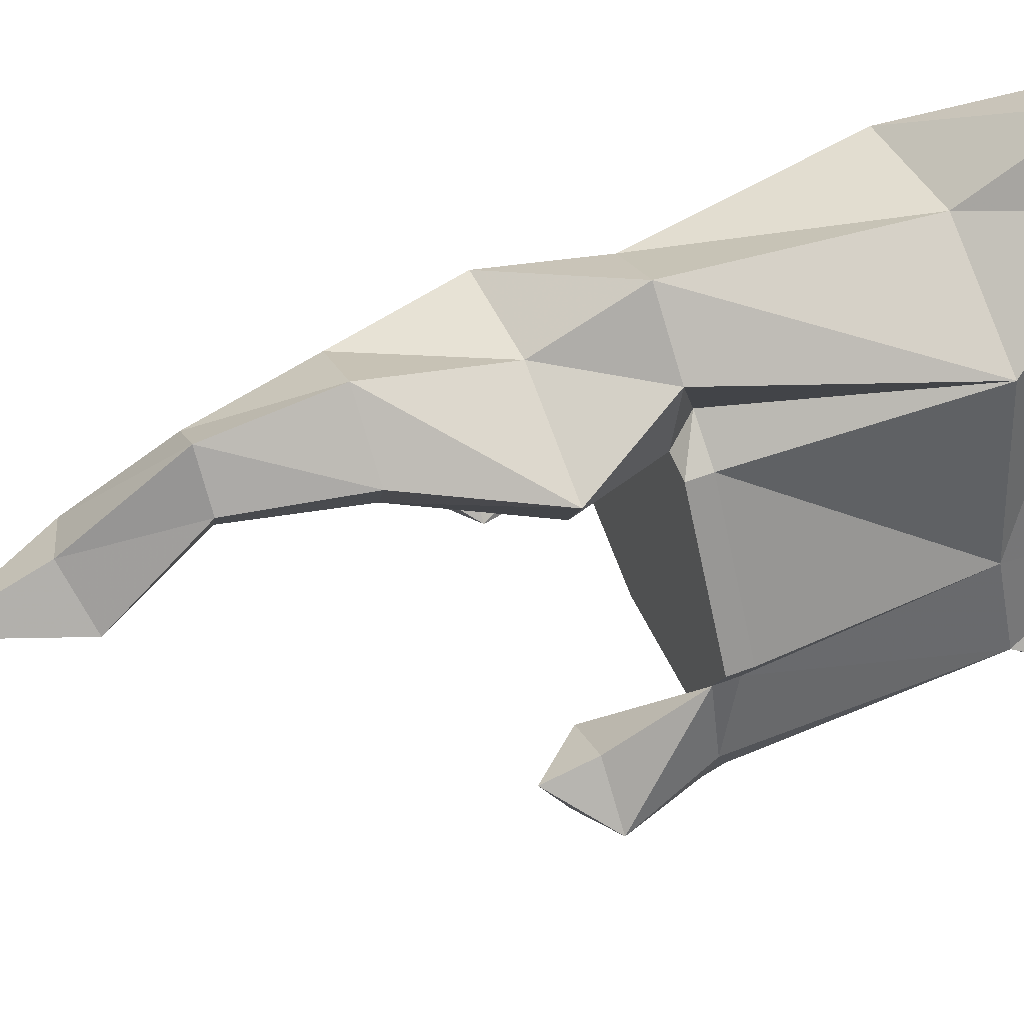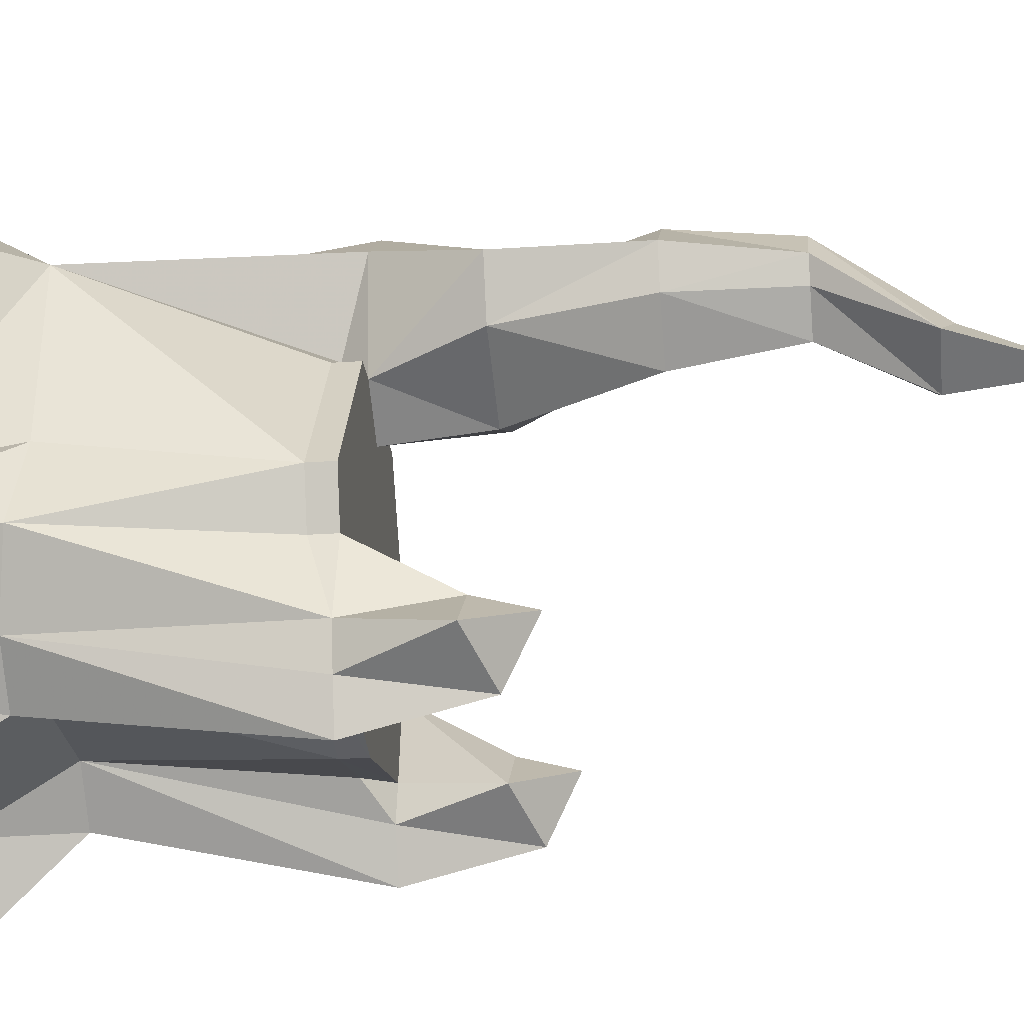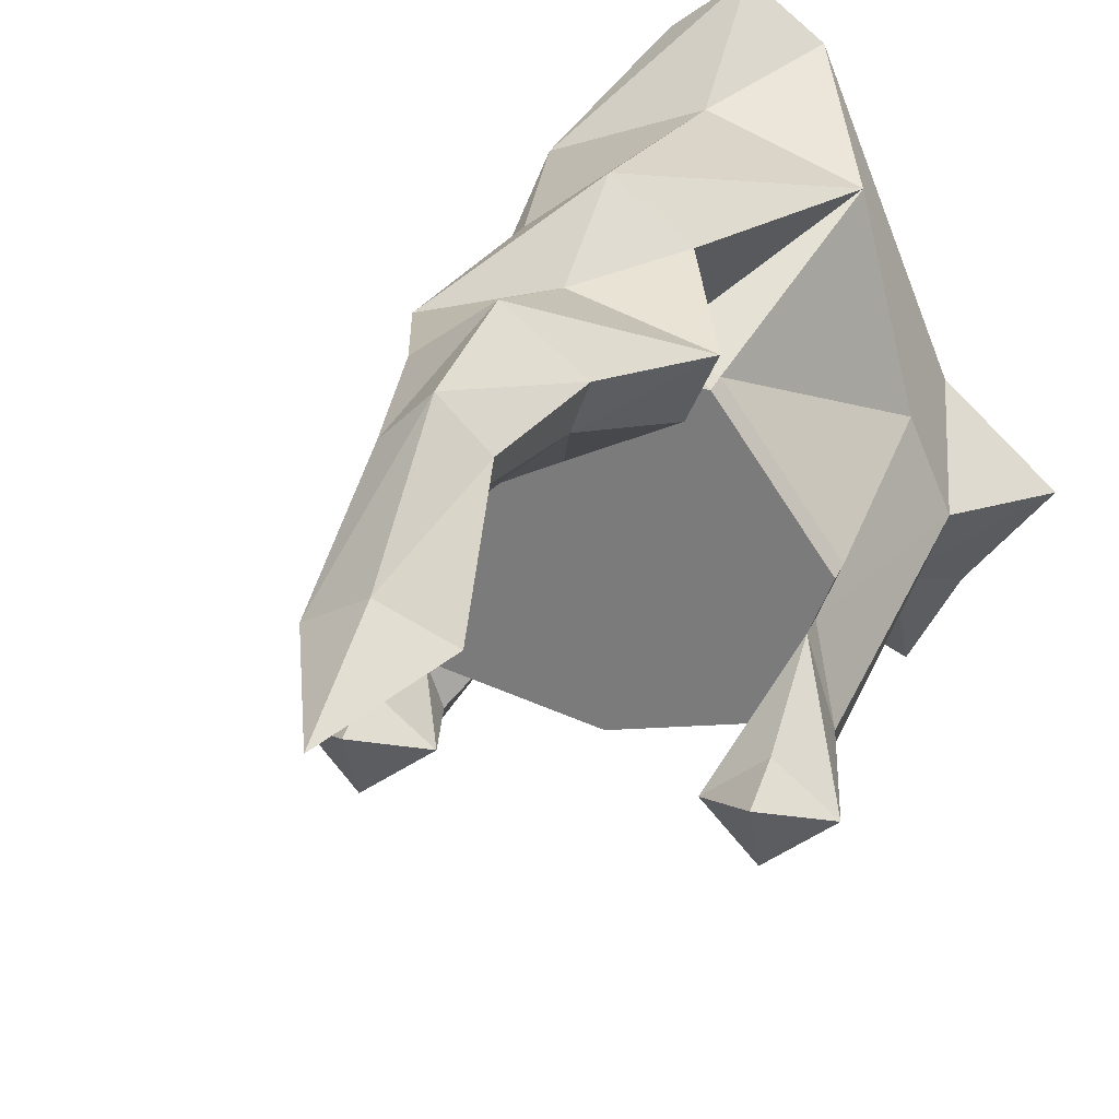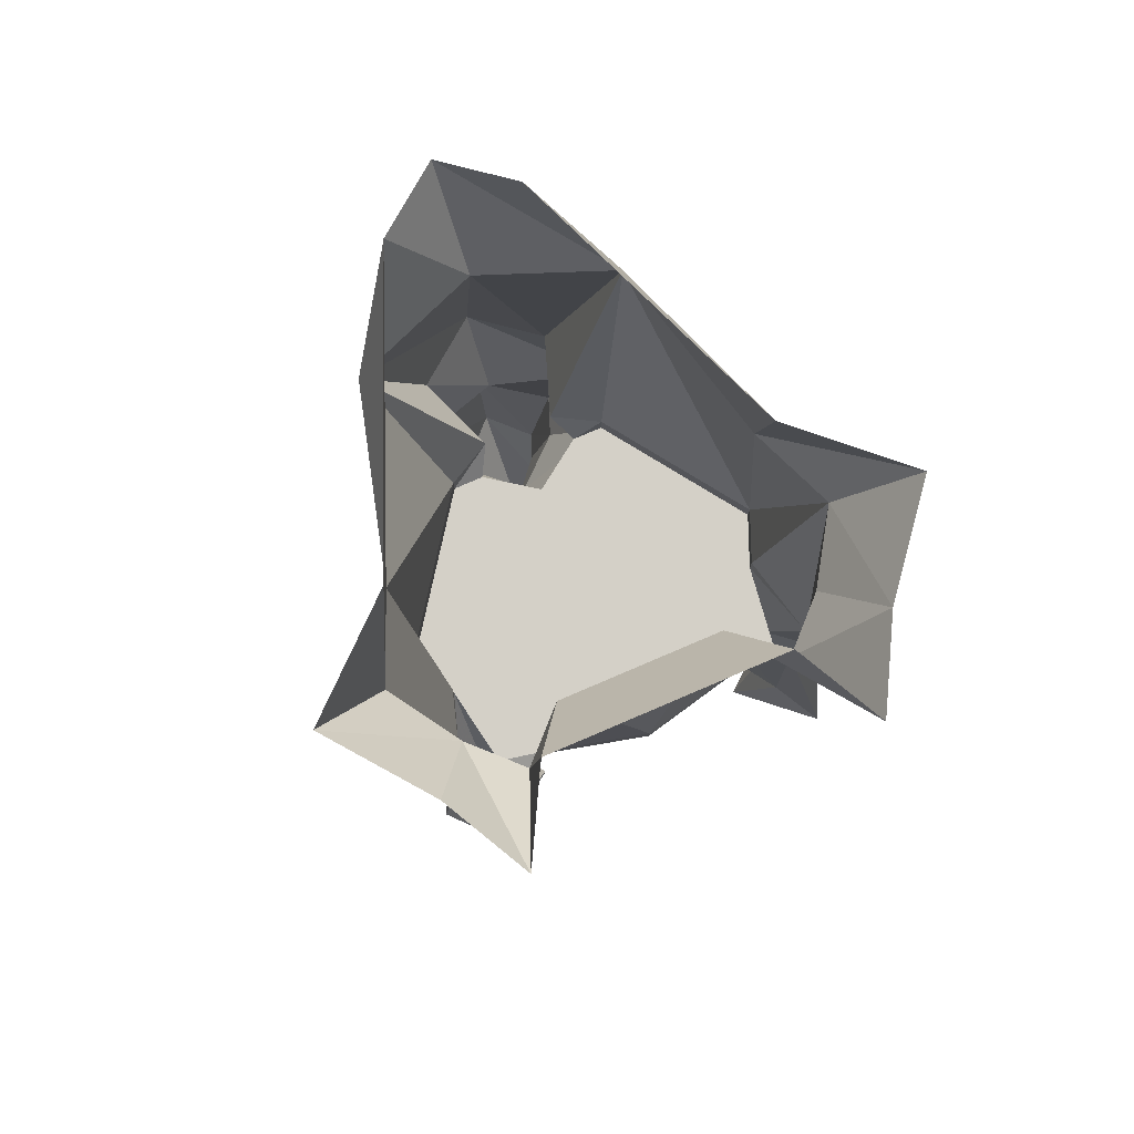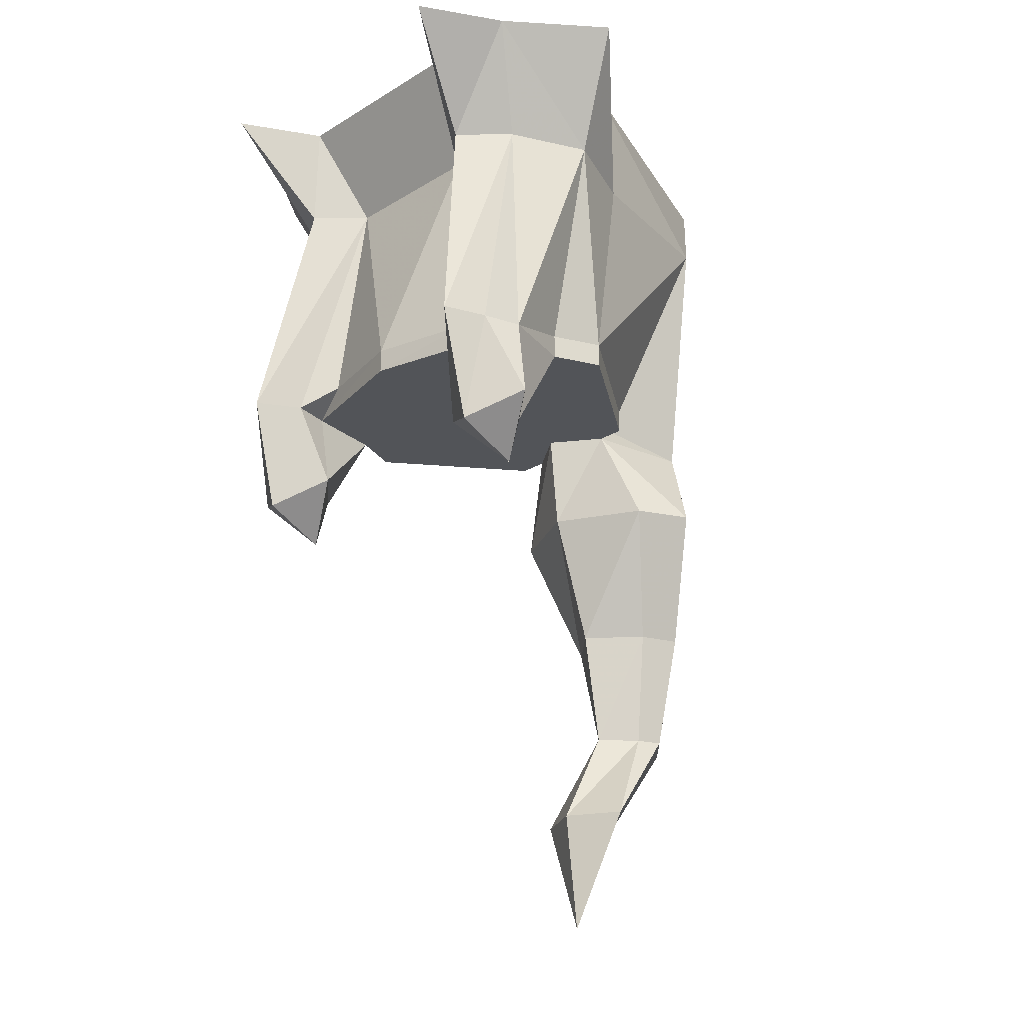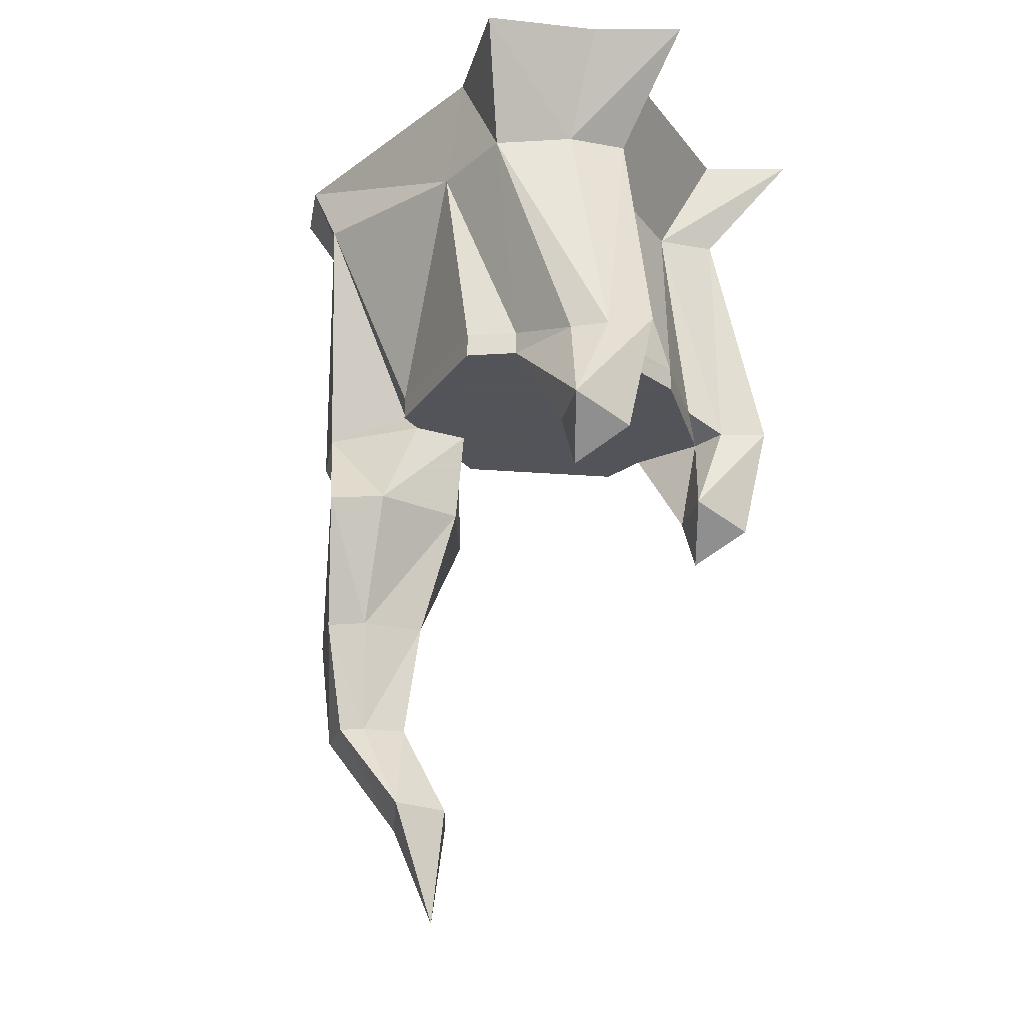
<metadata>
{"format":"obj","ext":"obj","renderer":"f3d","projection":"perspective","resolution":1024,"background":"white","views":[{"elev":58.7,"azim":68.6,"up":"+Z"},{"elev":-26.3,"azim":-83.6,"up":"+Z"},{"elev":27.4,"azim":18.9,"up":"+Z"},{"elev":80.0,"azim":156.9,"up":"+Y"},{"elev":-23.3,"azim":-134.2,"up":"+Y"},{"elev":-23.9,"azim":118.0,"up":"+Y"}]}
</metadata>
<code>
v 0.25 -0.6641 -0.1953
v 0.1641 -0.6641 -0.2656
v 0.25 -0.75 -0.2188
v 0.3359 -0.6641 -0.2656
v 0.25 -0.5156 -0.1094
v 0.2266 -0.5156 -0.2344
v 0.2109 -0.5156 -0.2969
v 0.25 -0.7031 -0.3203
v 0.25 -0.5156 -0.3672
v 0.2734 -0.5156 -0.2969
v 0.2891 -0.5156 -0.2344
v 0.25 -0.4766 -0.1094
v 0.2812 -0.4766 -0.03125
v 0.2812 -0.5156 -0.03125
v 0 -0.5156 -0.2891
v 0 -0.4766 -0.2891
v 0.1641 -0.4766 -0.25
v 0.125 -0.125 -0.2266
v -0.25 -0.75 -0.2188
v -0.1641 -0.6641 -0.2656
v -0.25 -0.6641 -0.1953
v -0.3359 -0.6641 -0.2656
v -0.25 -0.7031 -0.3203
v -0.25 -0.5156 -0.3672
v -0.2109 -0.5156 -0.2969
v -0.2344 -0.5156 -0.2344
v -0.25 -0.5156 -0.1094
v -0.2891 -0.5156 -0.2344
v -0.2734 -0.5156 -0.2969
v -0.2656 -0.125 -0.2266
v -0.1953 -0.125 -0.2969
v -0.125 -0.125 -0.2266
v -0.1719 -0.4766 -0.25
v 0 -0.5156 0.1328
v -0.2812 -0.5156 -0.03125
v -0.25 -0.4766 -0.1094
v -0.3359 -0.1406 -0.1172
v 0 -1.25 0.2656
v -0.08594 -1.227 0.2109
v 0 -1.422 0.1875
v 0.08594 -1.227 0.2109
v 0.0625 -1.07 0.3438
v 0 -1.07 0.4062
v -0.0625 -1.07 0.3438
v -0.04688 -1.07 0.3047
v 0 -1.227 0.1641
v 0 -1.07 0.25
v 0.04688 -1.07 0.3047
v 0.1016 -0.8828 0.3516
v 0 -0.8828 0.4297
v -0.1016 -0.8828 0.3516
v -0.07812 -0.8828 0.2891
v 0 -0.8828 0.2188
v 0.07812 -0.8828 0.2891
v 0.1797 -0.6719 0.3047
v 0 -0.6719 0.3594
v -0.1797 -0.6719 0.3047
v -0.1406 -0.6719 0.2188
v 0 -0.6719 0.1484
v 0.1406 -0.6719 0.2188
v 0.1016 -0.5156 0.3594
v 0 -0.5156 0.4375
v -0.1016 -0.5156 0.3594
v -0.07812 -0.5156 0.1875
v 0.07812 -0.5156 0.1875
v 0.05469 -0.4766 0.2266
v 0.2031 -0.1328 0.3047
v 0 -0.1328 0.3828
v -0.2031 -0.1328 0.3047
v -0.05469 -0.4766 0.2266
v -0.125 -0.4766 0.1875
v -0.125 -0.5156 0.1875
v 0.1953 -0.125 -0.2969
v 0.2656 -0.125 -0.2266
v 0.3359 -0.1406 -0.1172
v 0.2812 -0.1484 0.01562
v 0.125 -0.4766 0.1875
v 0.125 -0.5156 0.1875
v 0.1797 0.04688 -0.3047
v 0.25 0.04688 -0.4375
v 0.3203 0.04688 -0.3047
v 0.4375 0.04688 -0.1562
v 0.2812 0.04688 -0.01562
v 0.1016 0.04688 0.4219
v -0.25 0.04688 -0.4375
v -0.1797 0.04688 -0.3047
v -0.3203 0.04688 -0.3047
v 0 0.04688 0.5
v -0.1016 0.04688 0.4219
v -0.2812 0.04688 -0.01562
v -0.2812 -0.1484 0.01562
v -0.2812 -0.4766 -0.03125
v -0.4375 0.04688 -0.1562
f 1 2 3
f 1 3 4
f 1 4 5
f 1 5 2
f 2 5 6
f 2 6 7
f 2 7 8
f 2 8 3
f 3 8 4
f 4 8 9
f 4 9 10
f 4 10 11
f 4 11 5
f 5 11 12
f 5 12 13
f 5 13 14
f 5 14 15
f 5 15 6
f 6 15 16
f 6 16 17
f 6 17 7
f 7 17 18
f 7 18 9
f 7 9 8
f 19 20 21
f 19 21 22
f 19 22 23
f 19 23 20
f 20 23 24
f 20 24 25
f 20 25 26
f 20 26 21
f 21 26 27
f 21 27 28
f 21 28 22
f 22 28 29
f 22 29 23
f 23 29 24
f 24 29 30
f 24 30 31
f 24 31 25
f 25 31 32
f 25 32 33
f 25 33 26
f 26 33 15
f 26 15 27
f 27 15 34
f 27 34 35
f 27 35 36
f 27 36 28
f 28 36 37
f 28 37 30
f 28 30 29
f 38 39 40
f 38 40 41
f 38 41 42
f 38 42 43
f 38 43 39
f 39 43 44
f 39 44 45
f 39 45 46
f 39 46 40
f 40 46 41
f 41 46 47
f 41 47 48
f 41 48 42
f 42 48 49
f 42 49 43
f 43 49 50
f 43 50 44
f 44 50 51
f 44 51 52
f 44 52 45
f 45 52 47
f 45 47 46
f 47 52 53
f 47 53 48
f 48 53 54
f 48 54 49
f 49 54 55
f 49 55 50
f 50 55 56
f 50 56 51
f 51 56 57
f 51 57 58
f 51 58 52
f 52 58 53
f 53 58 59
f 53 59 54
f 54 59 60
f 54 60 55
f 55 60 61
f 55 61 56
f 56 61 62
f 56 62 57
f 57 62 63
f 57 63 64
f 57 64 58
f 58 64 59
f 59 64 34
f 59 34 60
f 60 34 65
f 60 65 61
f 61 65 66
f 61 66 67
f 61 67 62
f 62 67 68
f 62 68 63
f 63 68 69
f 63 69 70
f 63 70 64
f 64 70 71
f 64 71 72
f 64 72 35
f 64 35 34
f 9 18 73
f 9 73 10
f 10 73 74
f 10 74 75
f 10 75 11
f 11 75 12
f 12 75 76
f 12 76 13
f 13 76 77
f 13 77 78
f 13 78 14
f 14 78 34
f 14 34 15
f 73 18 79
f 73 79 80
f 73 80 74
f 74 80 81
f 74 81 82
f 74 82 75
f 75 82 83
f 75 83 76
f 76 83 84
f 76 84 67
f 76 67 77
f 77 67 66
f 77 66 78
f 78 66 65
f 78 65 34
f 32 31 85
f 32 85 86
f 32 86 18
f 32 18 16
f 32 16 33
f 33 16 15
f 31 30 87
f 31 87 85
f 69 68 88
f 69 88 89
f 69 89 90
f 69 90 91
f 69 91 92
f 69 92 71
f 69 71 70
f 68 67 84
f 68 84 88
f 35 72 71
f 35 71 92
f 35 92 36
f 36 92 37
f 37 92 91
f 37 91 93
f 37 93 87
f 37 87 30
f 91 90 93
f 18 17 16
f 18 86 79

</code>
